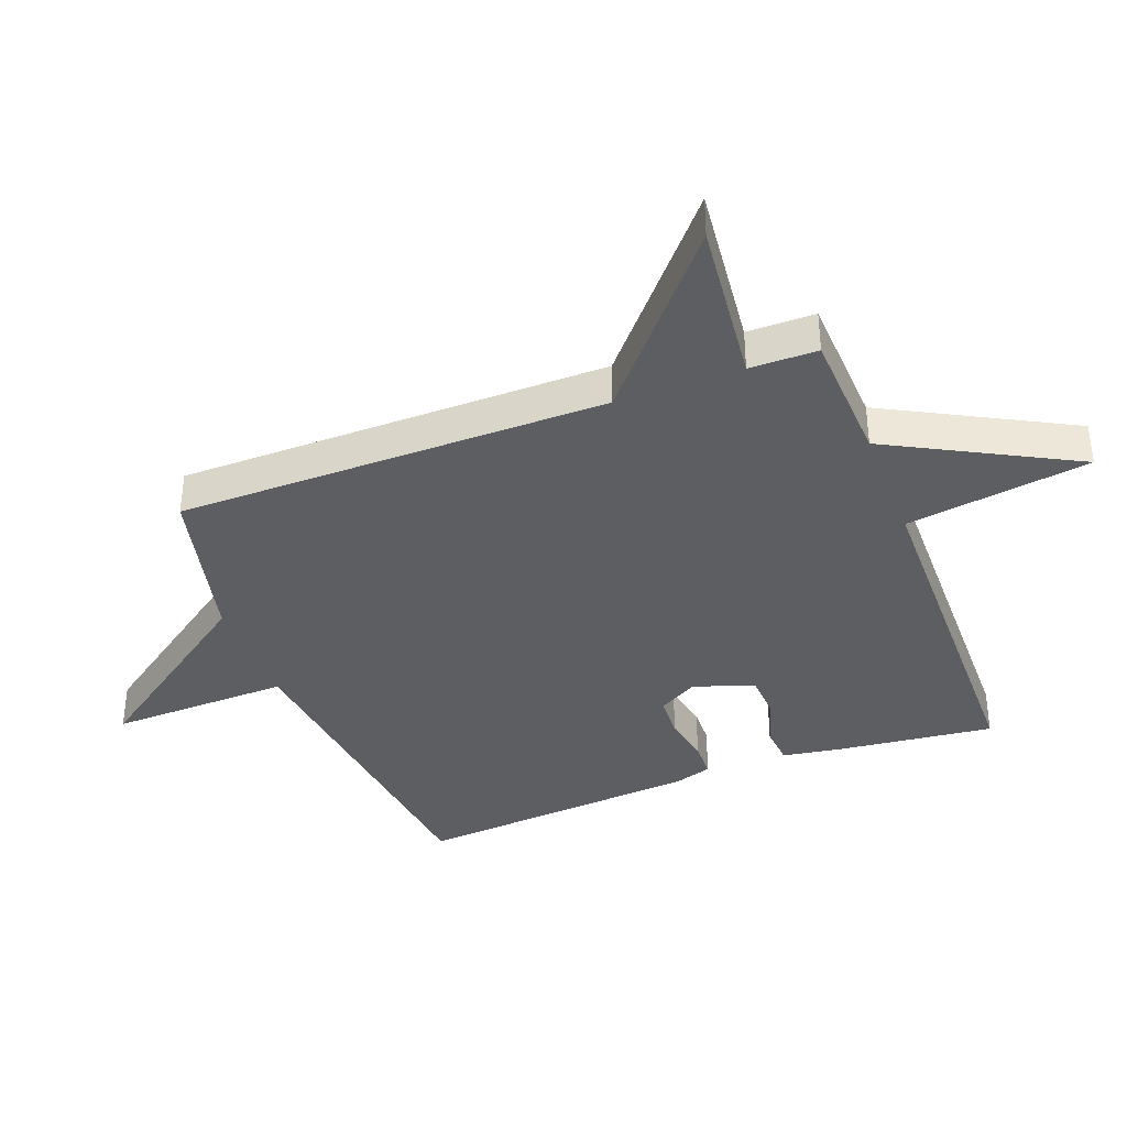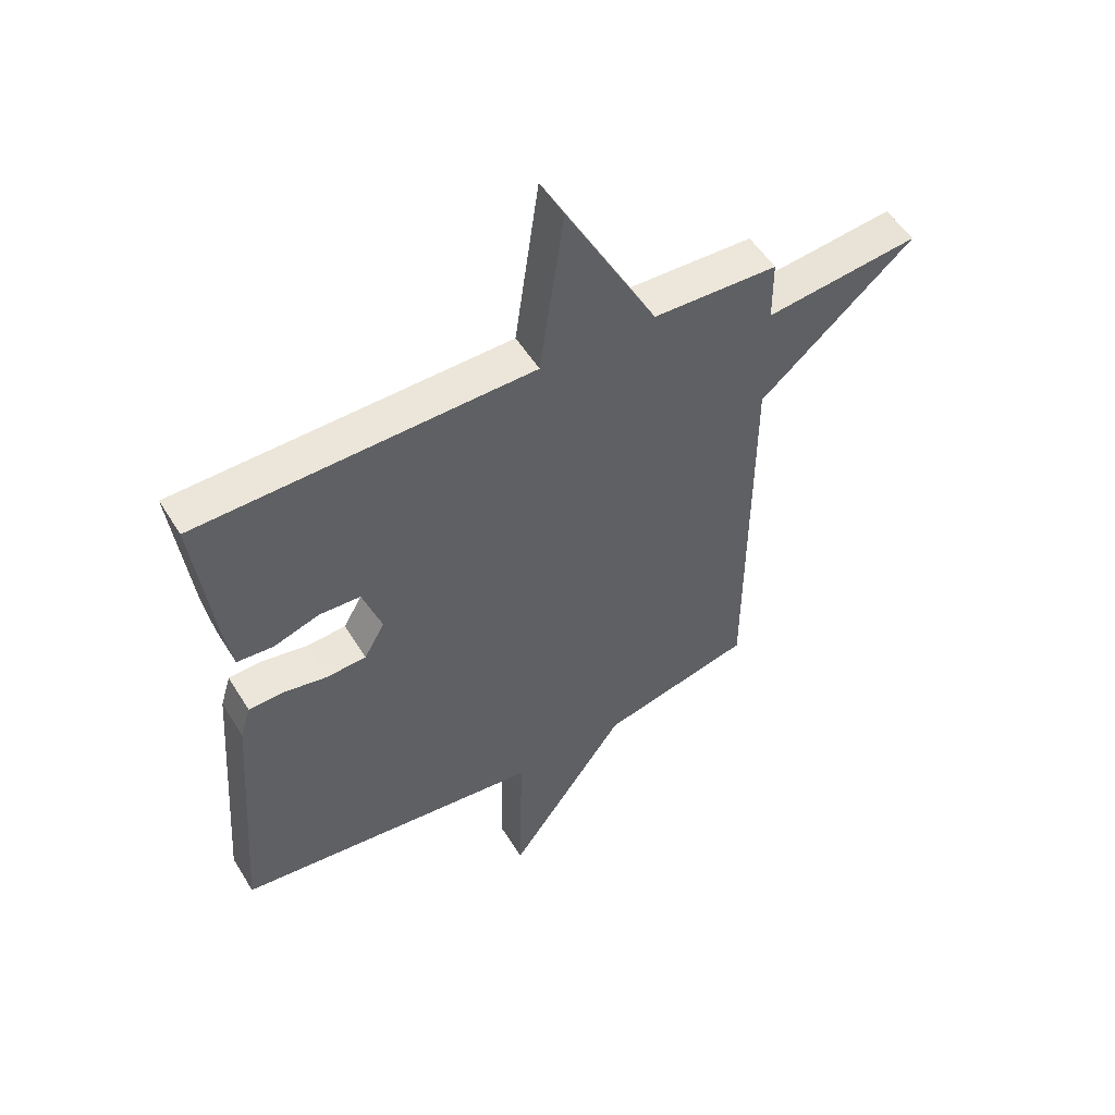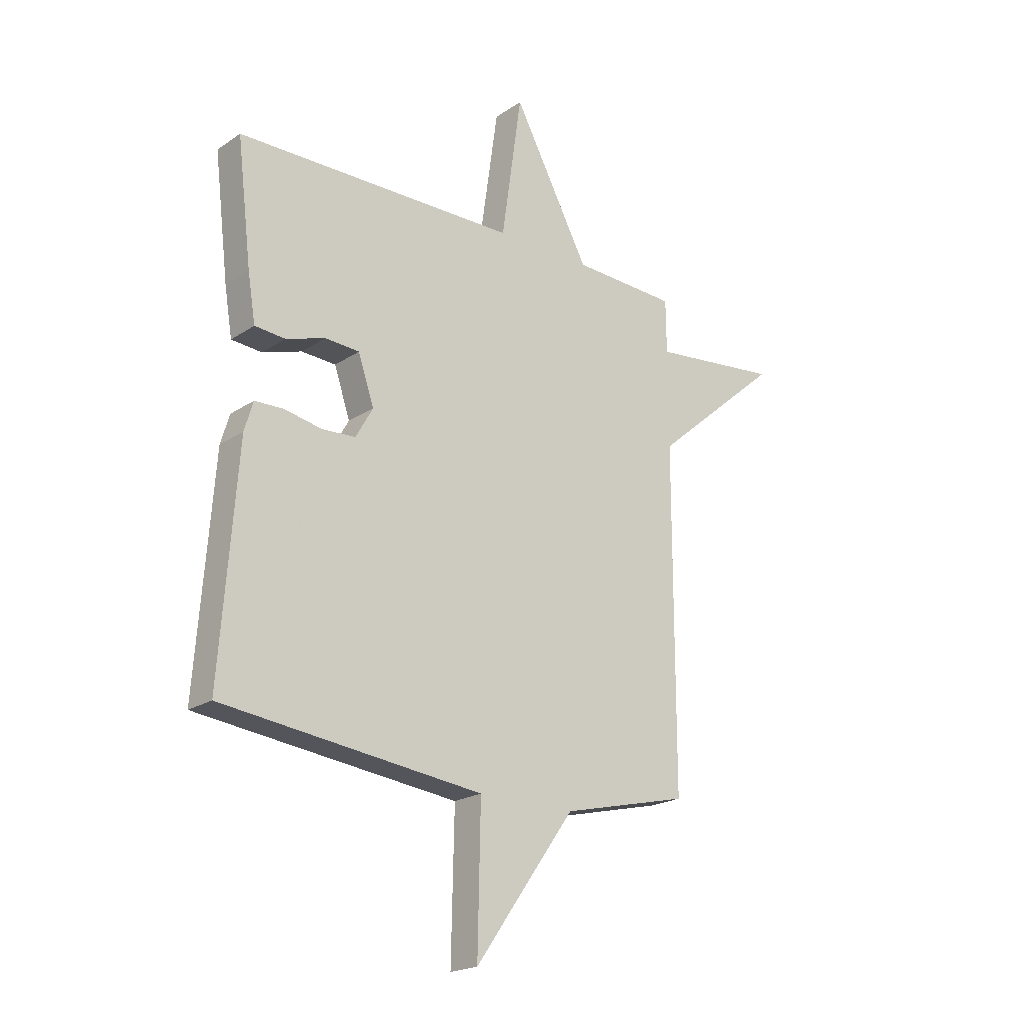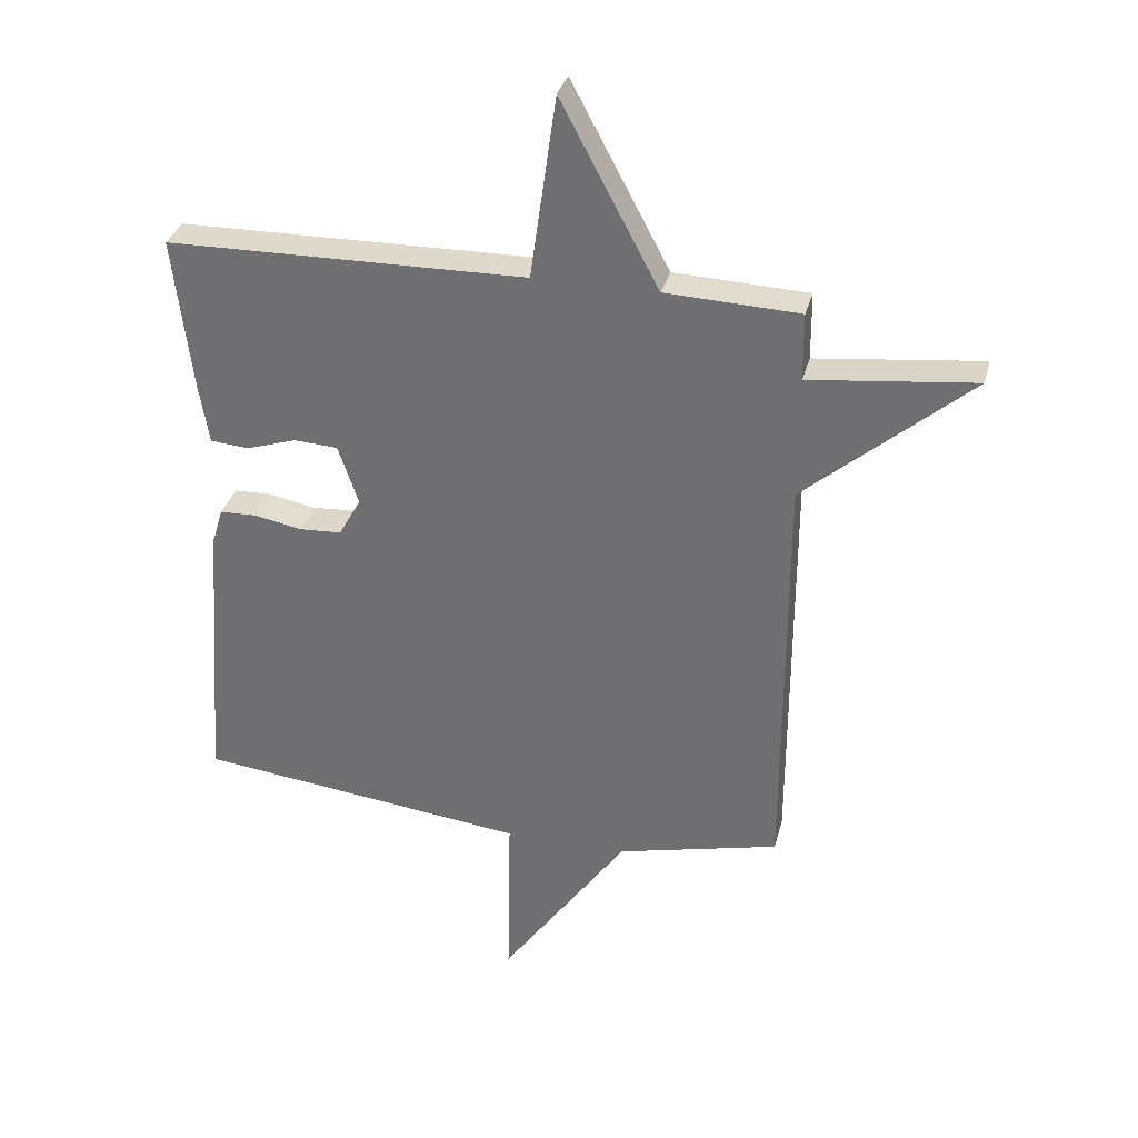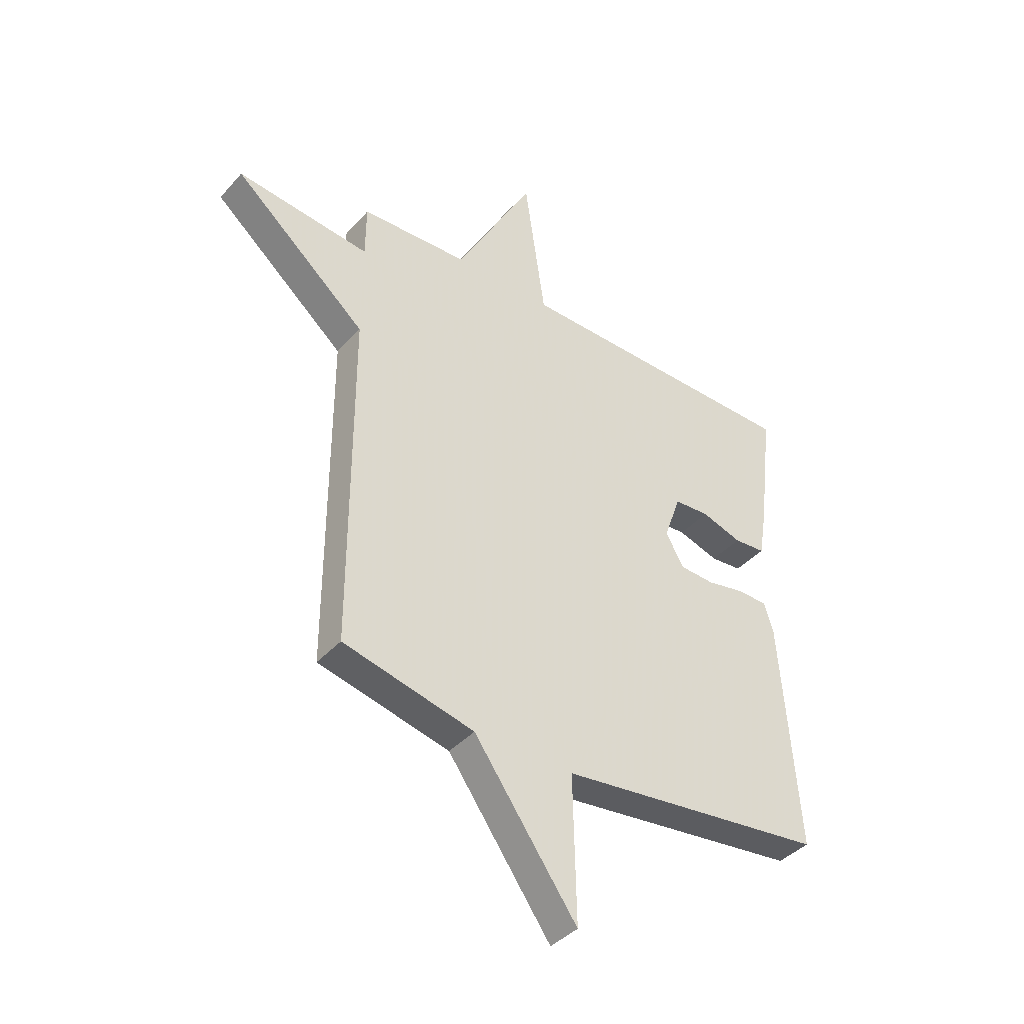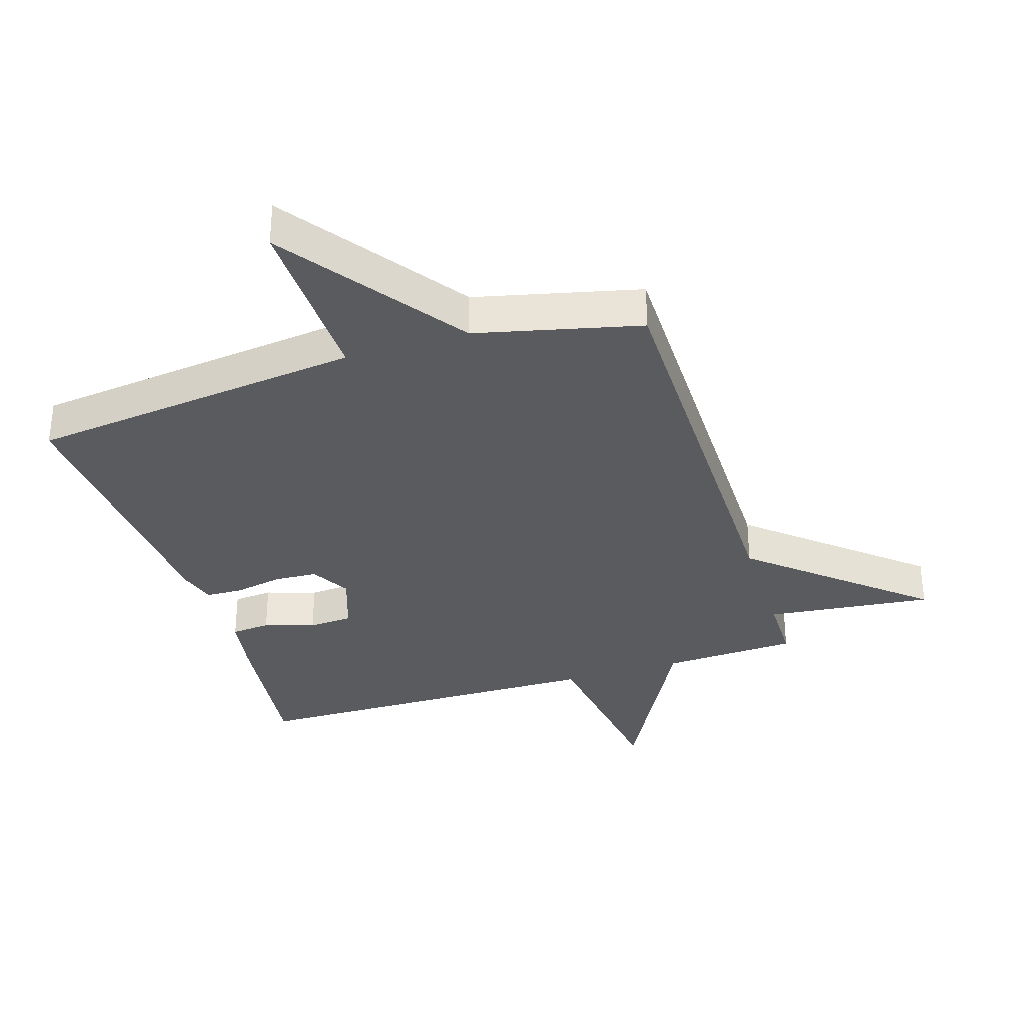
<metadata>
{"format":"obj","ext":"obj","renderer":"f3d","projection":"perspective","resolution":1024,"background":"white","views":[{"elev":-37.9,"azim":-69.1,"up":"+Y"},{"elev":52.8,"azim":149.0,"up":"+Z"},{"elev":-20.8,"azim":139.9,"up":"+Z"},{"elev":32.8,"azim":-165.9,"up":"+Z"},{"elev":-40.1,"azim":-37.2,"up":"+Z"},{"elev":-33.4,"azim":-162.4,"up":"+Y"}]}
</metadata>
<code>
v 0.5 0.07 0.5
v 0.47 0.07 0.25
v 0.454 0.07 0.153
v 0.391 0.07 0.148
v 0.31 0.07 0.174
v 0.239 0.07 0.17
v 0.206 0.07 0.073
v 0.242 0.07 0.01
v 0.311 0.07 0.006
v 0.388 0.07 0.021
v 0.448 0.07 0.019
v 0.466 0.07 -0.041
v 0.5 0.07 -0.5
v -0.037 0.07 -0.563
v -0.031 0.07 -0.852
v -0.237 0.07 -0.563
v -0.5 0.07 -0.5
v -0.501 0.07 0.191
v -0.769 0.07 0.421
v -0.501 0.07 0.391
v -0.5 0.07 0.5
v -0.283 0.07 0.509
v -0.125 0.07 0.805
v -0.083 0.07 0.509
v 0.5 0 0.5
v 0.47 0 0.25
v 0.454 0 0.153
v 0.391 0 0.148
v 0.31 0 0.174
v 0.239 0 0.17
v 0.206 0 0.073
v 0.242 0 0.01
v 0.311 0 0.006
v 0.388 0 0.021
v 0.448 0 0.019
v 0.466 0 -0.041
v 0.5 0 -0.5
v -0.037 0 -0.563
v -0.031 0 -0.852
v -0.237 0 -0.563
v -0.5 0 -0.5
v -0.501 0 0.191
v -0.769 0 0.421
v -0.501 0 0.391
v -0.5 0 0.5
v -0.283 0 0.509
v -0.125 0 0.805
v -0.083 0 0.509
f 22 23 24
f 1 2 3
f 24 1 3
f 22 24 3
f 21 22 3
f 20 21 3
f 18 19 20
f 16 17 18 20
f 14 15 16 20
f 12 13 14
f 11 12 14
f 10 11 14
f 9 10 14
f 8 9 14
f 7 8 14 20
f 6 7 20
f 5 6 20
f 3 4 5
f 3 5 20
f 48 47 46
f 27 26 25
f 27 25 48
f 27 48 46
f 27 46 45
f 27 45 44
f 44 43 42
f 44 42 41 40
f 44 40 39 38
f 38 37 36
f 38 36 35
f 38 35 34
f 38 34 33
f 38 33 32
f 44 38 32 31
f 44 31 30
f 44 30 29
f 29 28 27
f 44 29 27
f 1 25 26 2
f 2 26 27 3
f 3 27 28 4
f 4 28 29 5
f 5 29 30 6
f 6 30 31 7
f 7 31 32 8
f 8 32 33 9
f 9 33 34 10
f 10 34 35 11
f 11 35 36 12
f 12 36 37 13
f 13 37 38 14
f 14 38 39 15
f 15 39 40 16
f 16 40 41 17
f 17 41 42 18
f 18 42 43 19
f 19 43 44 20
f 20 44 45 21
f 21 45 46 22
f 22 46 47 23
f 23 47 48 24
f 24 48 25 1

</code>
